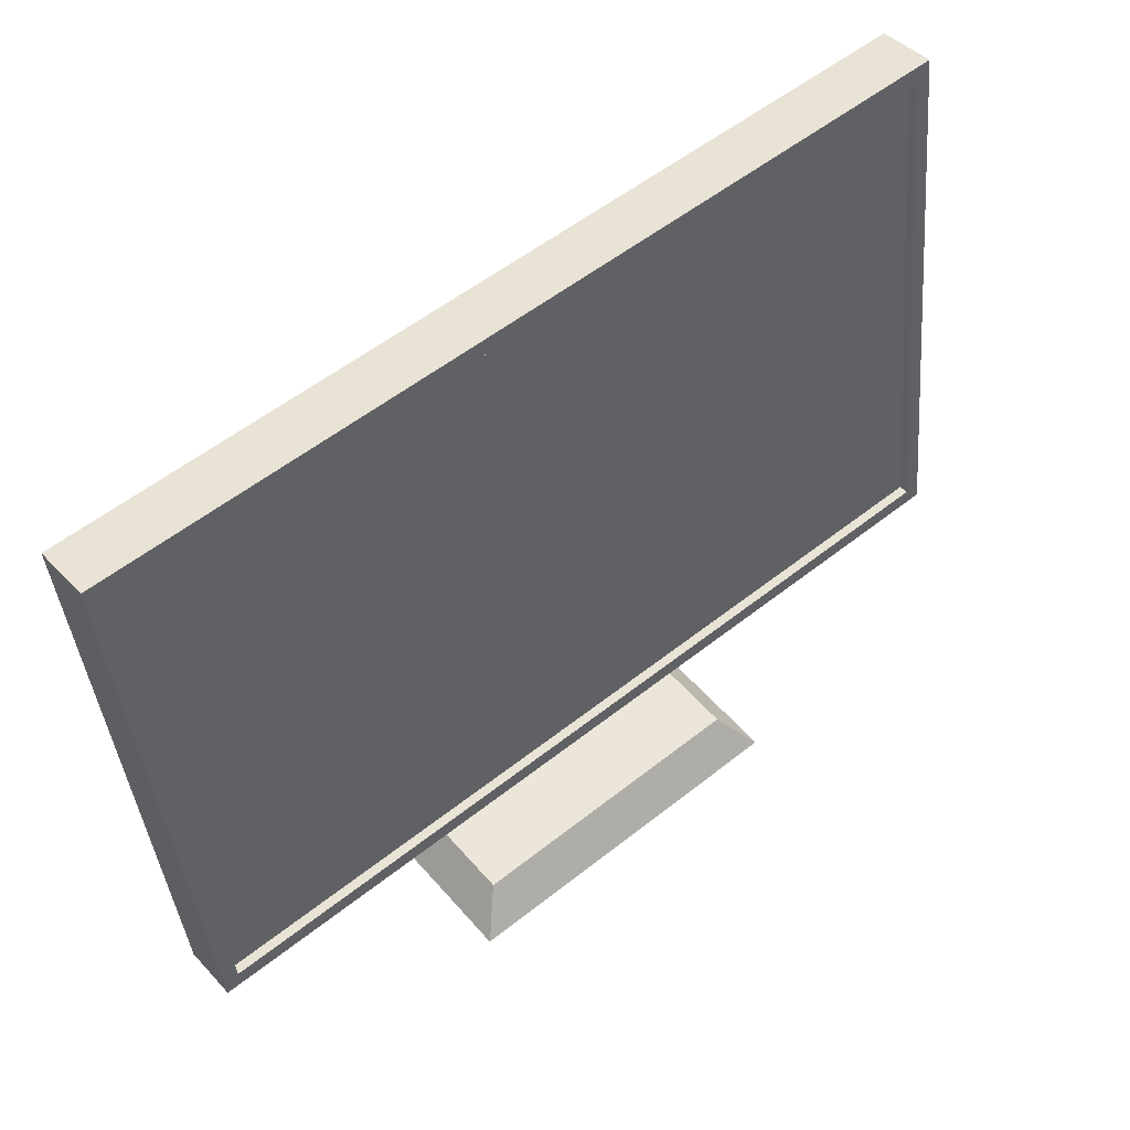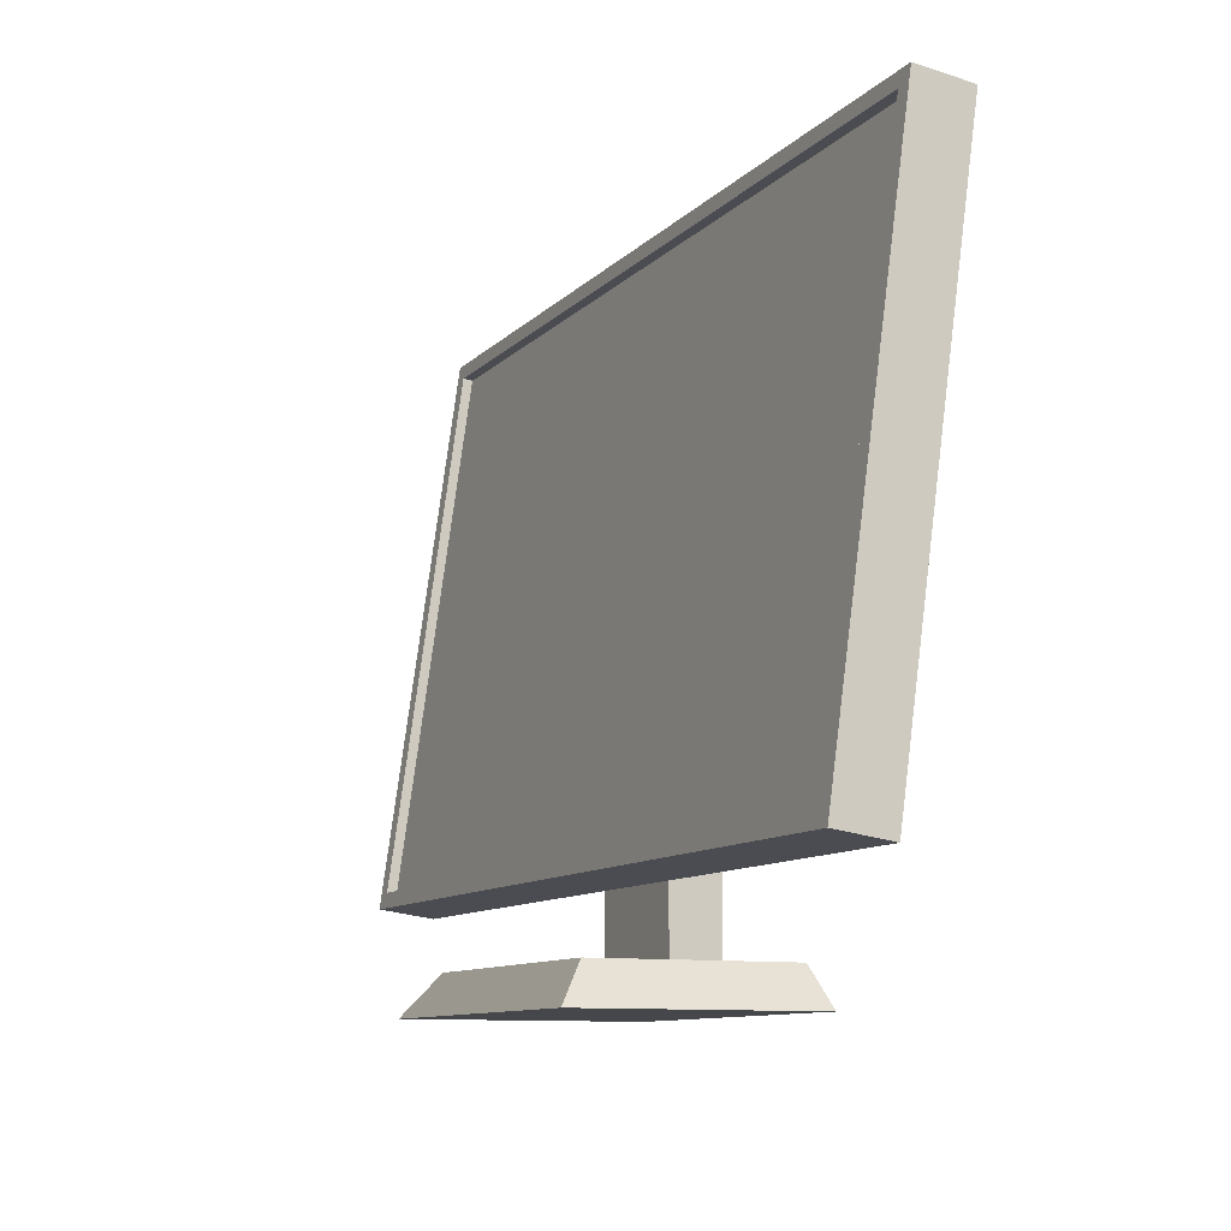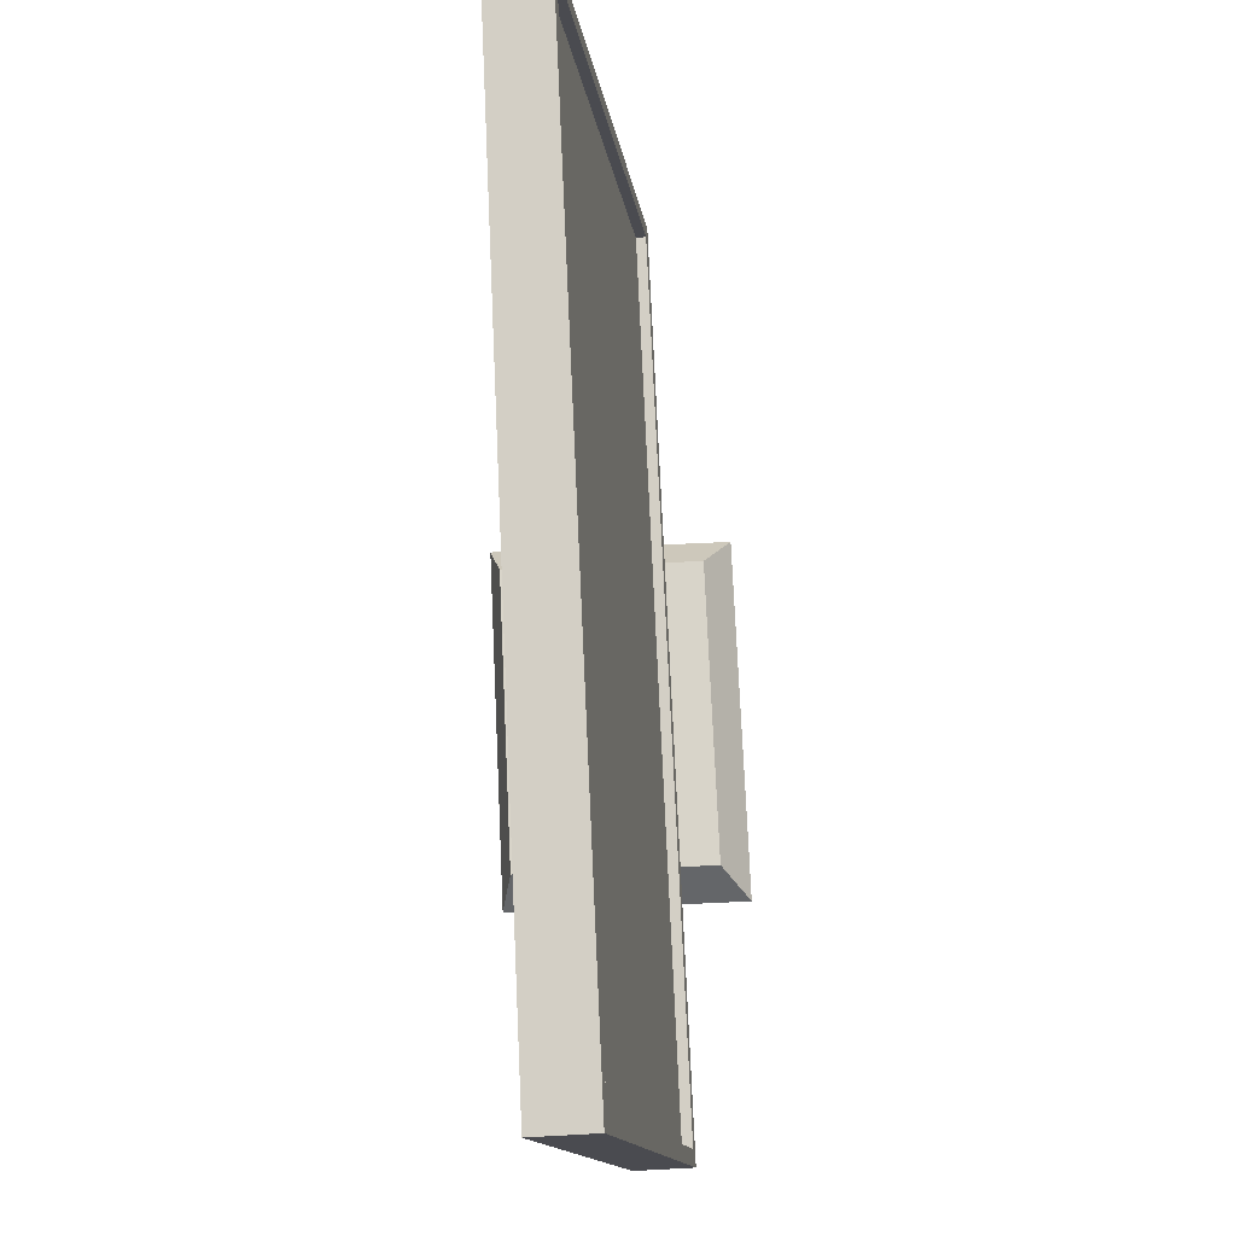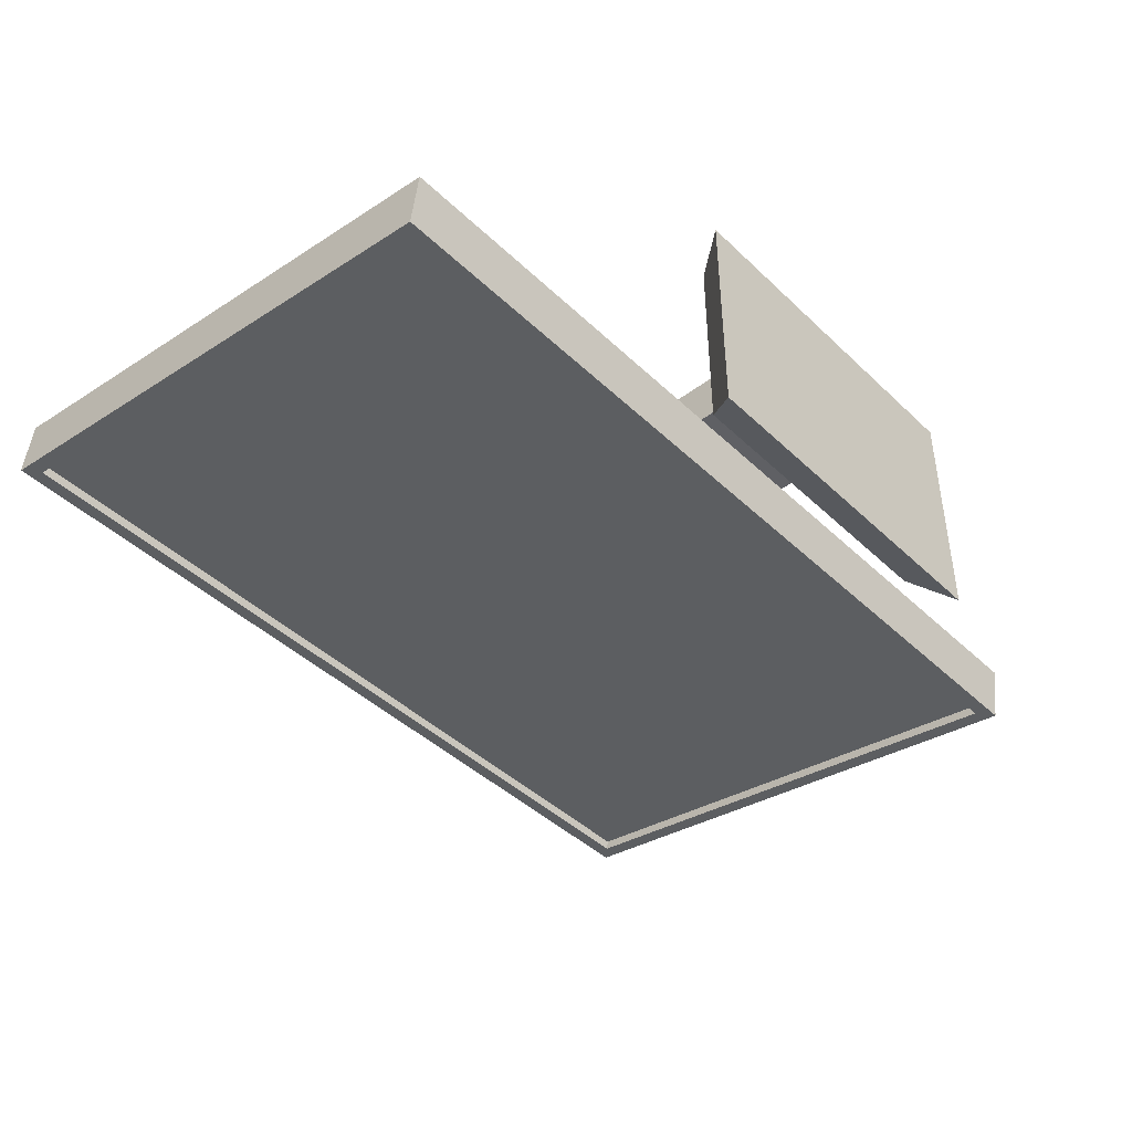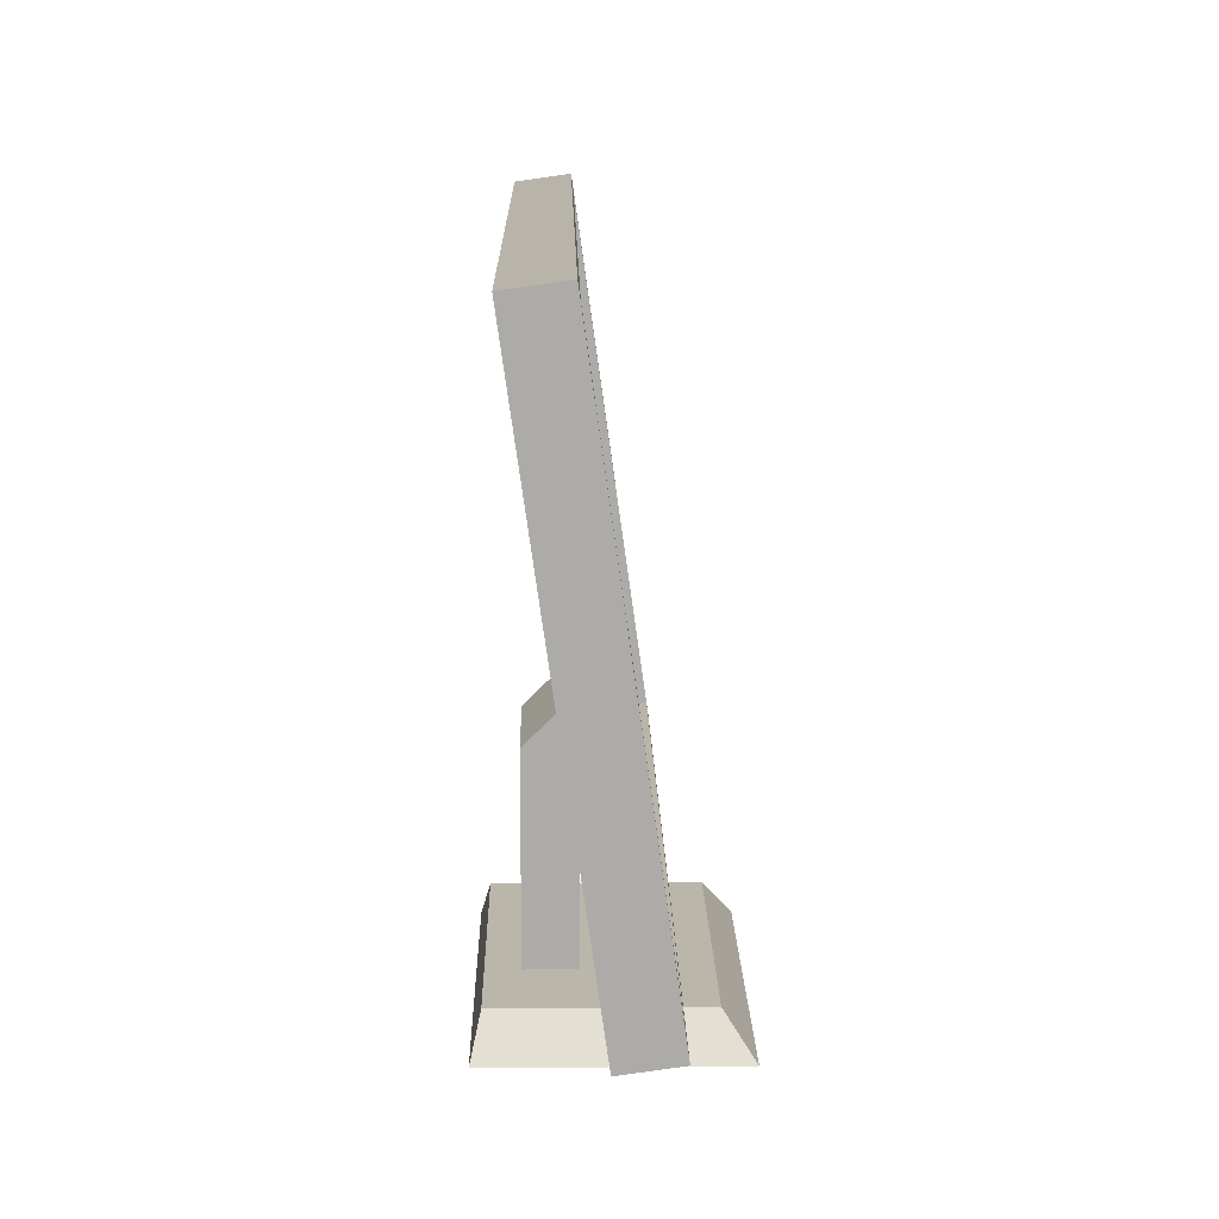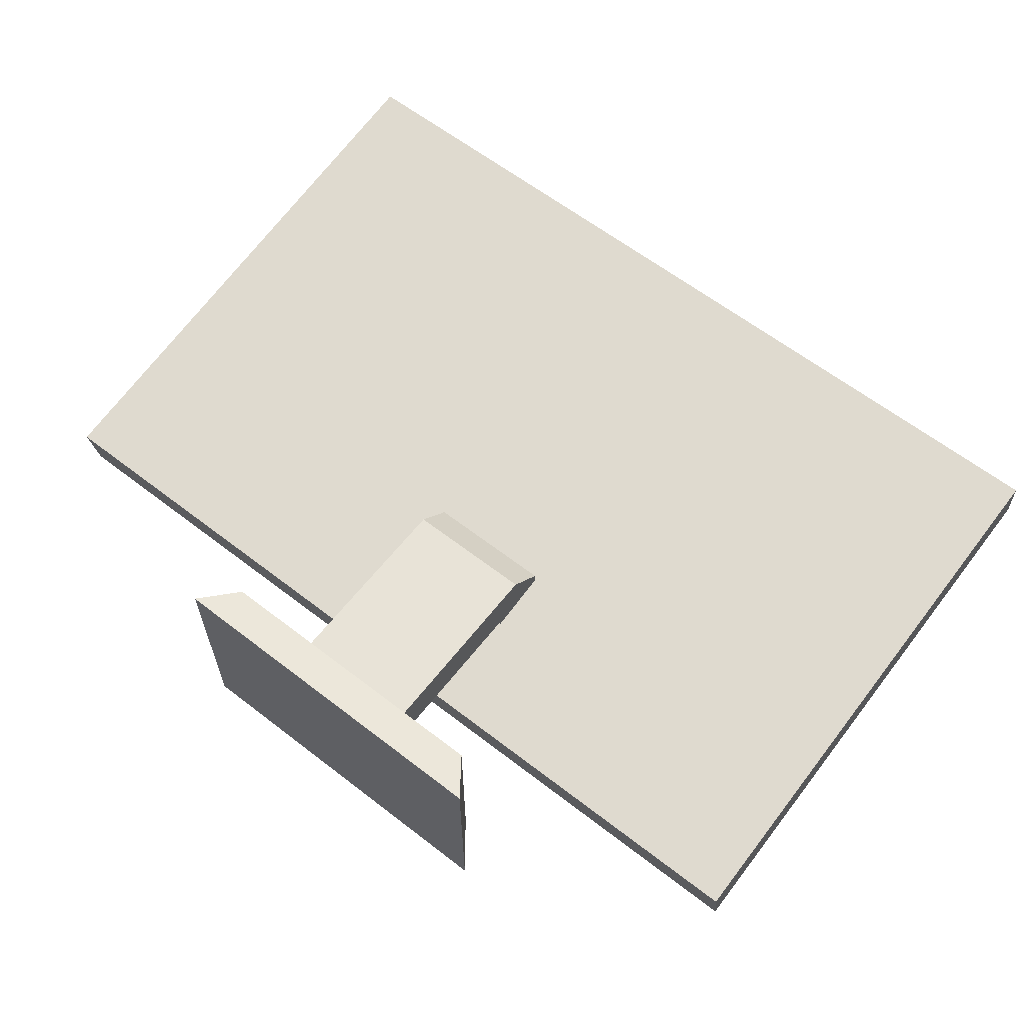
<metadata>
{"format":"obj","ext":"obj","renderer":"f3d","projection":"perspective","resolution":1024,"background":"white","views":[{"elev":54.5,"azim":139.9,"up":"+Y"},{"elev":-10.3,"azim":-114.7,"up":"+Y"},{"elev":75.4,"azim":87.4,"up":"+Y"},{"elev":-43.2,"azim":-48.1,"up":"+Z"},{"elev":14.0,"azim":88.9,"up":"+Y"},{"elev":62.2,"azim":38.1,"up":"+Z"}]}
</metadata>
<code>
g computerScreen
v 1.444e-14 0.4948 0.3058
v 1.444e-14 0.4601 0.5528
v 1.444e-14 2.943 0.6498
v 1.444e-14 2.908 0.8968
v -0.06776 0.5619 0.3152
v -0.06776 0.5559 0.3581
v -3.859 0.5619 0.3152
v -3.859 0.5559 0.3581
v -3.927 0.4948 0.3058
v -3.927 2.943 0.6498
v -3.859 2.876 0.6404
v -0.06776 2.876 0.6404
v -3.927 0.4601 0.5528
v -1.601 0.9177 0.6171
v -1.601 1.189 0.6552
v -2.164 1.189 0.6552
v -2.164 0.9177 0.6171
v -3.927 2.908 0.8968
v -0.06776 2.87 0.6833
v -3.859 2.87 0.6833
v -1.601 1.189 0.7044
v -2.164 1.189 0.7044
v -1.601 0.9177 0.6394
v -1.601 0.1733 0.6394
v -1.601 0.1733 0.8561
v -1.601 1.037 0.8561
v -2.164 0.1733 0.6394
v -2.164 0.9177 0.6394
v -2.164 0.1733 0.8561
v -2.164 1.037 0.8561
v -1.1 -8.015e-31 5.414e-15
v -1.1 -8.015e-31 1.04
v -1.23 0.1733 0.13
v -1.23 0.1733 0.9967
v -2.534 0.1733 0.13
v -2.534 0.1733 0.9967
v -2.664 -8.015e-31 5.414e-15
v -2.664 -8.015e-31 1.04
f 2 1 3
f 3 4 2
f 6 5 7
f 7 8 6
f 7 1 9
f 9 10 7
f 10 11 7
f 10 12 11
f 1 7 5
f 5 3 1
f 5 12 3
f 12 10 3
f 14 13 2
f 2 4 14
f 4 15 14
f 4 16 15
f 13 14 17
f 17 18 13
f 17 16 18
f 16 4 18
f 12 5 6
f 6 19 12
f 1 2 13
f 13 9 1
f 12 19 20
f 20 11 12
f 4 3 10
f 10 18 4
f 10 9 13
f 13 18 10
f 8 7 11
f 11 20 8
f 21 15 16
f 16 22 21
f 23 14 15
f 15 24 23
f 15 25 24
f 15 21 25
f 21 26 25
f 28 27 29
f 29 16 28
f 29 22 16
f 29 30 22
f 17 28 16
f 29 25 26
f 26 30 29
f 32 31 33
f 33 34 32
f 24 34 33
f 33 35 24
f 35 27 24
f 35 29 27
f 34 24 25
f 25 36 34
f 25 29 36
f 29 35 36
f 35 37 38
f 38 36 35
f 30 26 21
f 21 22 30
f 14 23 28
f 28 17 14
f 24 27 28
f 28 23 24
f 38 32 34
f 34 36 38
f 31 32 38
f 38 37 31
f 31 37 35
f 35 33 31
f 6 8 20
f 20 19 6

</code>
